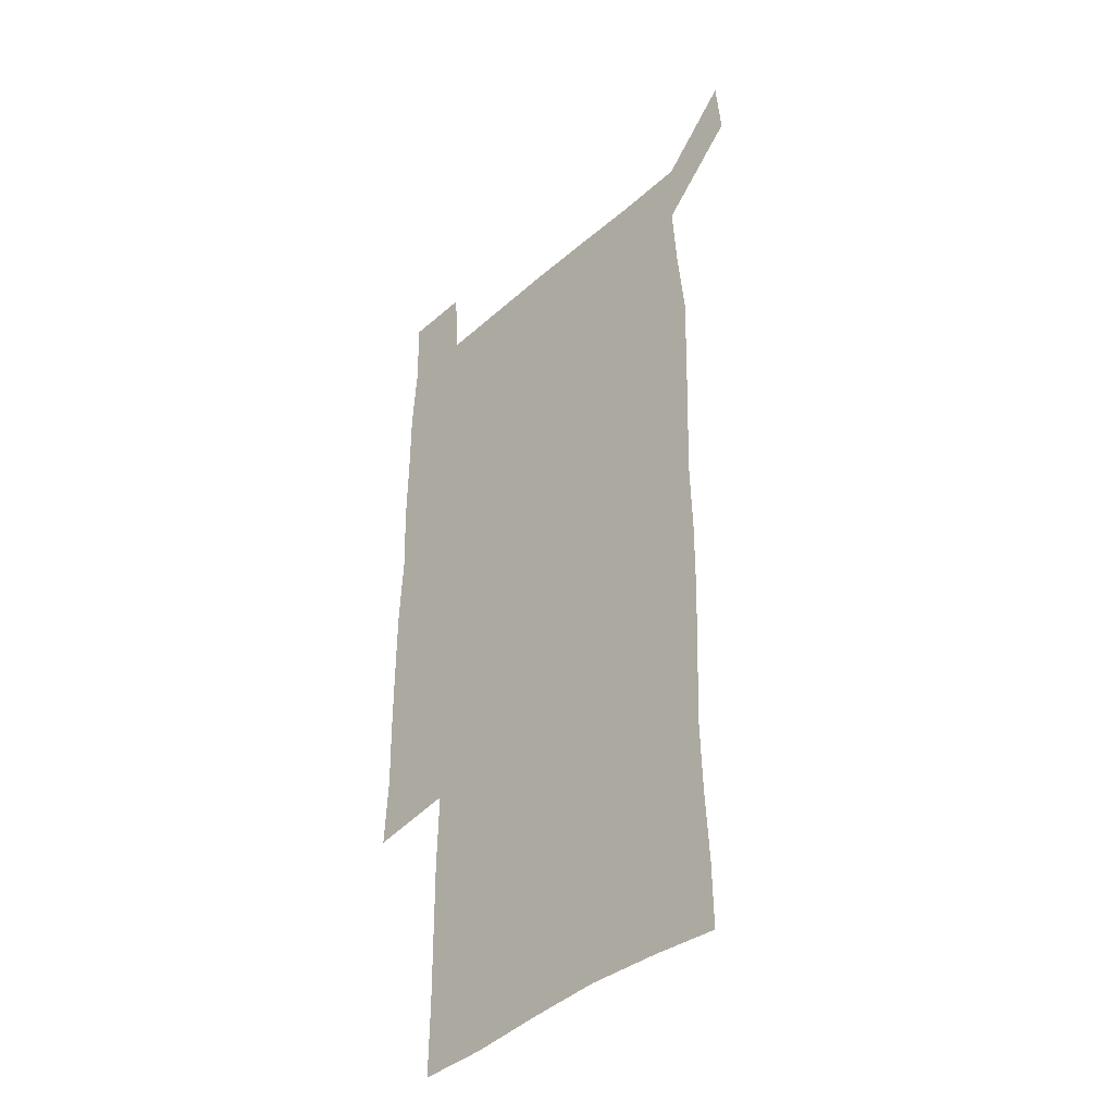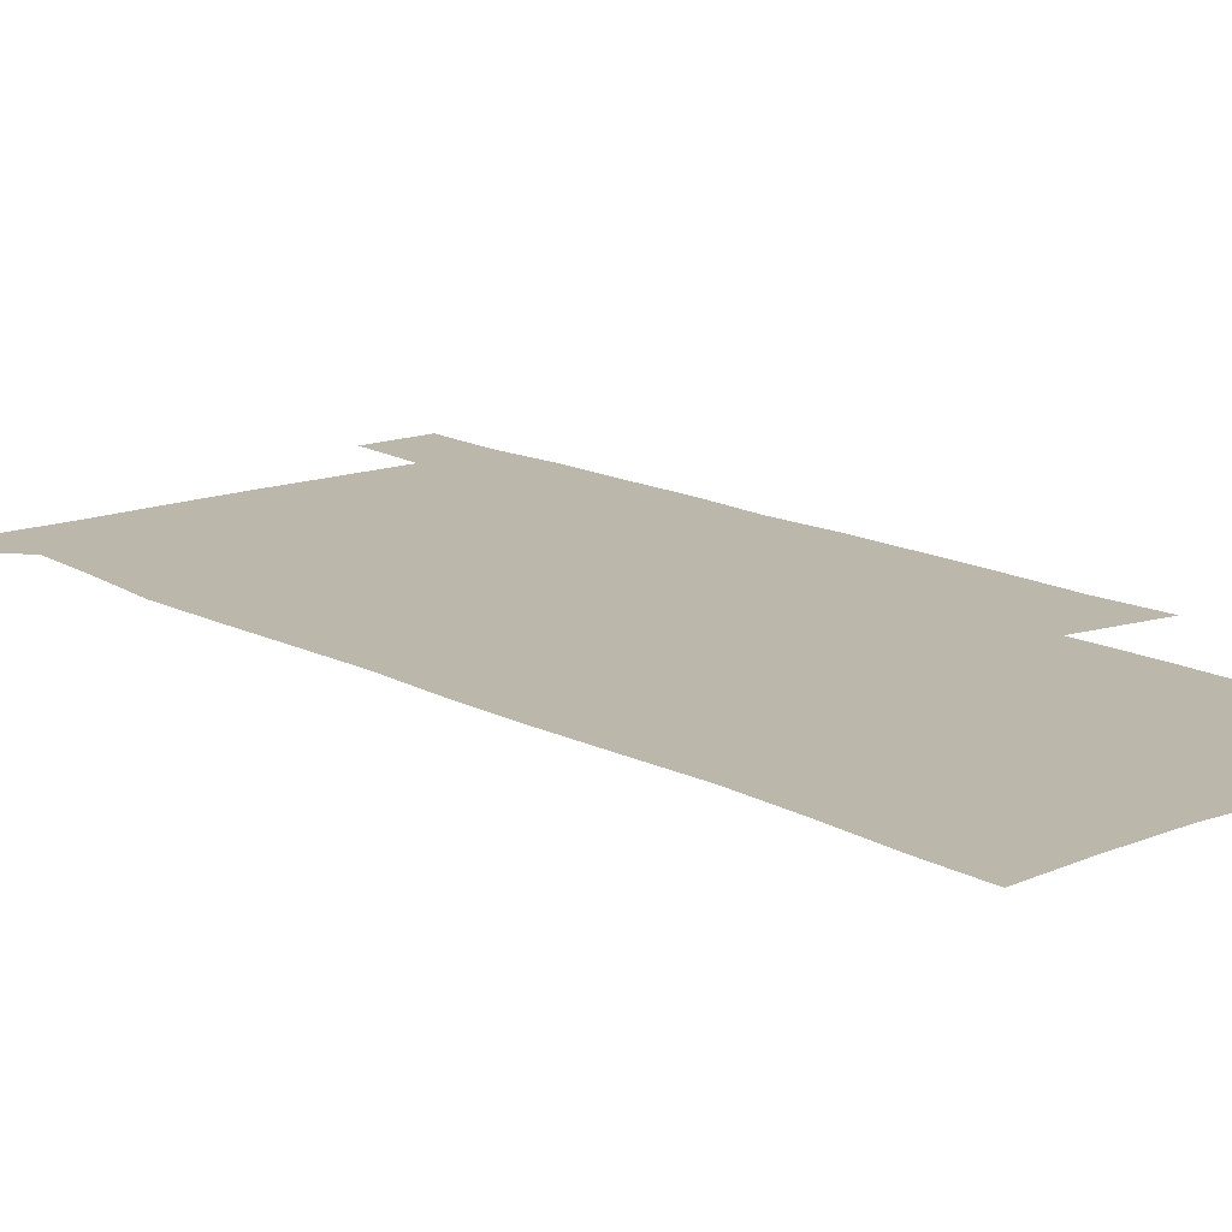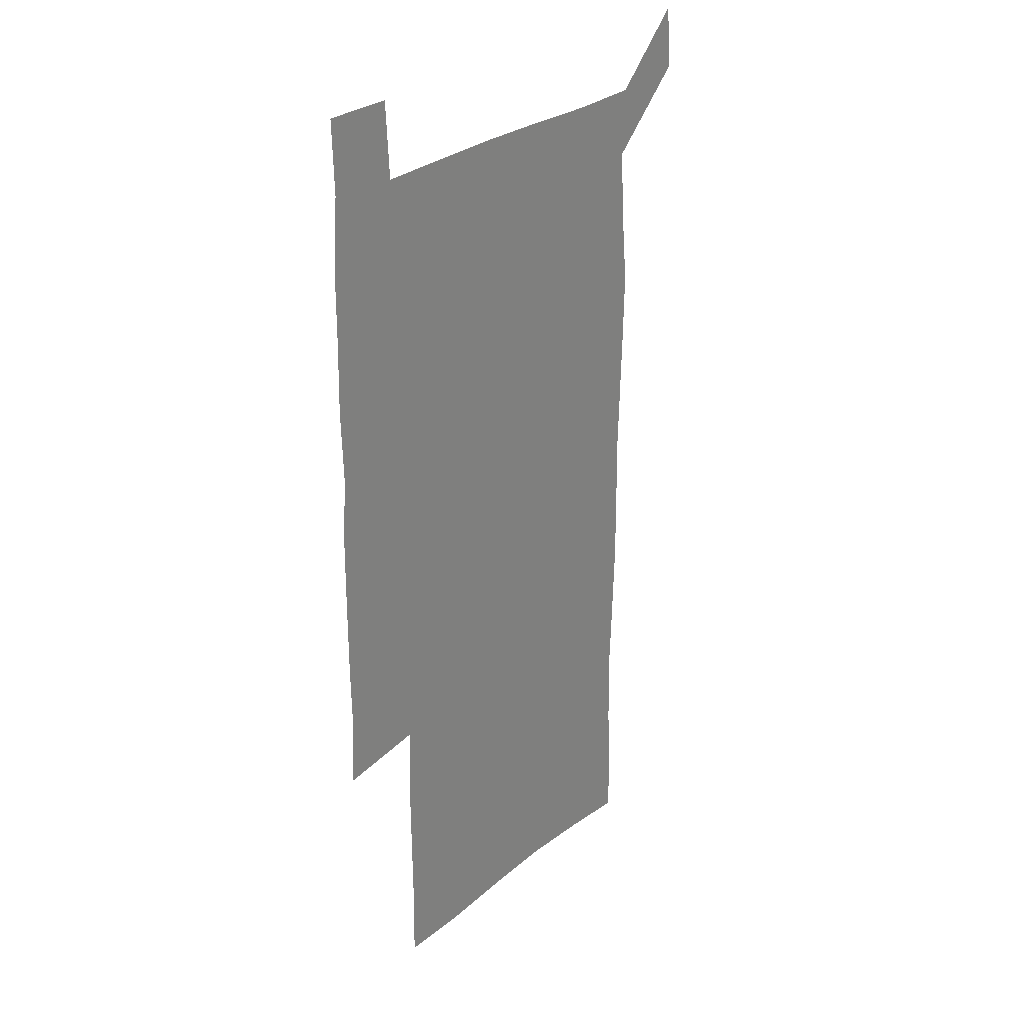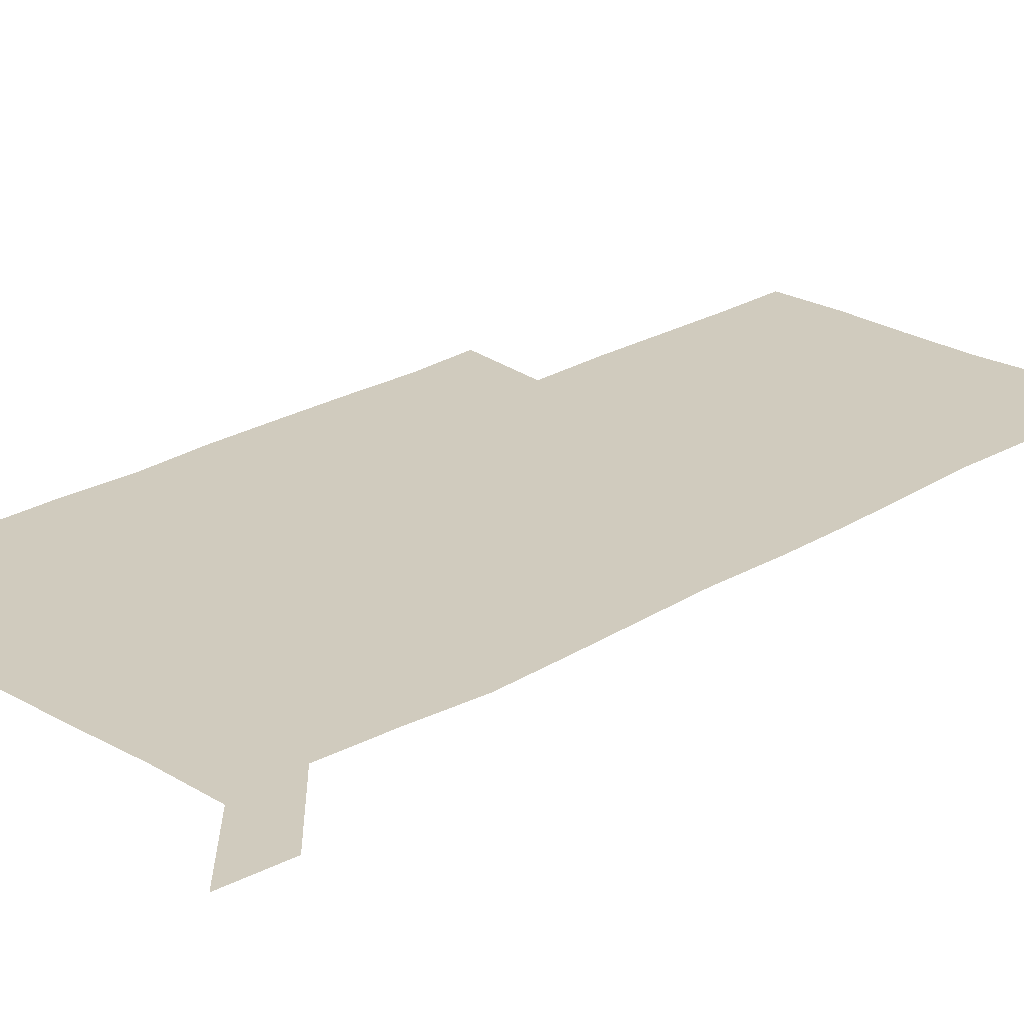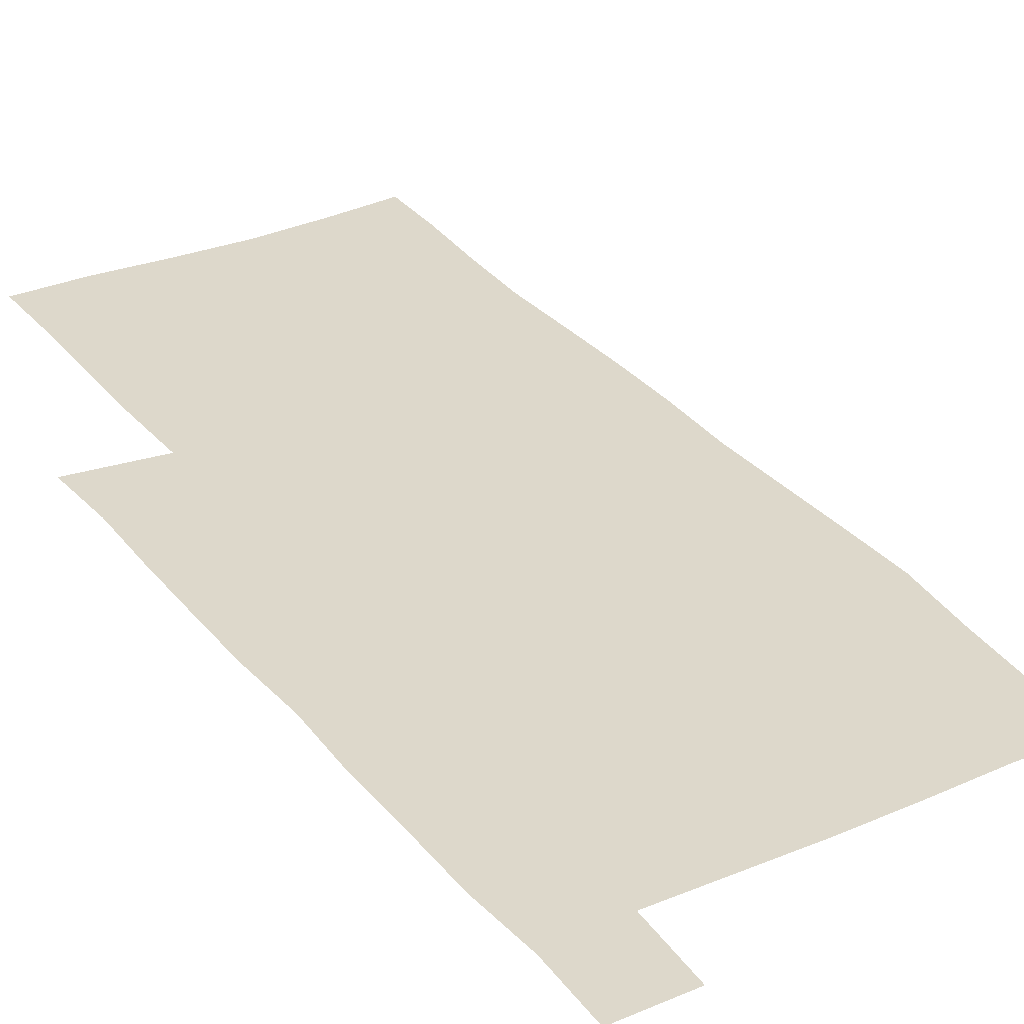
<metadata>
{"format":"obj","ext":"obj","renderer":"f3d","projection":"perspective","resolution":1024,"background":"white","views":[{"elev":-39.5,"azim":-132.5,"up":"+Y"},{"elev":14.4,"azim":-40.1,"up":"+Z"},{"elev":29.1,"azim":130.5,"up":"+Y"},{"elev":23.4,"azim":-135.6,"up":"+Z"},{"elev":31.2,"azim":148.6,"up":"+Z"}]}
</metadata>
<code>
v 448.5 573 0
v 450.7 599.9 0
v 477.9 177.7 0
v 478.2 204.9 0
v 479.8 234.7 0
v 480.7 265.7 0
v 479.5 296.1 0
v 478.4 326.5 0
v 478.2 357 0
v 479 388.4 0
v 478.1 418.9 0
v 477.2 449.4 0
v 476.5 479.6 0
v 479.5 510.2 0
v 481.5 540.5 0
v 480.4 569.6 0
v 506.9 180.1 0
v 513.7 213.9 0
v 513.9 242.6 0
v 513.7 271.9 0
v 513 301.5 0
v 512.9 331.6 0
v 512 361.2 0
v 513.3 391.8 0
v 511.9 421.1 0
v 512.7 451.2 0
v 513 480.8 0
v 512.3 510.3 0
v 512.3 539.7 0
v 511.1 569 0
v 538.5 181.6 0
v 541.7 213.6 0
v 543.4 245.2 0
v 543 273.6 0
v 542.9 303.6 0
v 542.6 333.3 0
v 542.6 363.2 0
v 542.2 392.5 0
v 542.8 422.4 0
v 542.5 451.6 0
v 541.6 481.1 0
v 542.5 510.5 0
v 542 539.8 0
v 540.9 569.8 0
v 569.4 180.3 0
v 570.9 215.5 0
v 571.2 245.6 0
v 571.2 272.8 0
v 571.6 304.6 0
v 571.4 334.1 0
v 571.2 363.7 0
v 571.2 393.3 0
v 571.2 422.5 0
v 571.2 451.9 0
v 571.6 481.5 0
v 571.6 510.4 0
v 571.6 539.3 0
v 570.9 570.1 0
v 600.4 178.2 0
v 599.4 213.9 0
v 599.9 243.4 0
v 599.9 274.9 0
v 600.1 304.2 0
v 600.1 333.3 0
v 599.3 364.4 0
v 599.5 393.2 0
v 599.6 422.5 0
v 600.1 451.8 0
v 600 481.4 0
v 600.2 510.4 0
v 600.6 539.7 0
v 601 569.6 0
v 630.1 178.2 0
v 629.5 209.4 0
v 629.7 239.7 0
v 630 271.1 0
v 629.1 303.8 0
v 629 332.8 0
v 628.5 362.7 0
v 628.4 392.2 0
v 629.7 421.4 0
v 629.4 451.4 0
v 629.9 481 0
v 630.9 510.7 0
v 630 540.2 0
v 630.5 569.1 0
v 632.2 601.4 0
v 666.1 298.9 0
v 664.3 328.2 0
v 664.8 357.9 0
v 664.8 388.1 0
v 664.5 418.5 0
v 662.7 449.8 0
v 663.7 480.4 0
v 663 510.8 0
v 662.9 541.1 0
v 660.6 570.7 0
v 661.4 601.4 0
f 15 16 1
f 1 16 2
f 3 17 4
f 17 18 4
f 4 18 5
f 18 19 5
f 5 19 6
f 19 20 6
f 6 20 7
f 20 21 7
f 7 21 8
f 21 22 8
f 8 22 9
f 22 23 9
f 9 23 10
f 23 24 10
f 10 24 11
f 24 25 11
f 11 25 12
f 25 26 12
f 12 26 13
f 26 27 13
f 13 27 14
f 27 28 14
f 14 28 15
f 28 29 15
f 15 29 16
f 29 30 16
f 17 31 18
f 31 32 18
f 18 32 19
f 32 33 19
f 19 33 20
f 33 34 20
f 20 34 21
f 34 35 21
f 21 35 22
f 35 36 22
f 22 36 23
f 36 37 23
f 23 37 24
f 37 38 24
f 24 38 25
f 38 39 25
f 25 39 26
f 39 40 26
f 26 40 27
f 40 41 27
f 27 41 28
f 41 42 28
f 28 42 29
f 42 43 29
f 29 43 30
f 43 44 30
f 31 45 32
f 45 46 32
f 32 46 33
f 46 47 33
f 33 47 34
f 47 48 34
f 34 48 35
f 48 49 35
f 35 49 36
f 49 50 36
f 36 50 37
f 50 51 37
f 37 51 38
f 51 52 38
f 38 52 39
f 52 53 39
f 39 53 40
f 53 54 40
f 40 54 41
f 54 55 41
f 41 55 42
f 55 56 42
f 42 56 43
f 56 57 43
f 43 57 44
f 57 58 44
f 45 59 46
f 59 60 46
f 46 60 47
f 60 61 47
f 47 61 48
f 61 62 48
f 48 62 49
f 62 63 49
f 49 63 50
f 63 64 50
f 50 64 51
f 64 65 51
f 51 65 52
f 65 66 52
f 52 66 53
f 66 67 53
f 53 67 54
f 67 68 54
f 54 68 55
f 68 69 55
f 55 69 56
f 69 70 56
f 56 70 57
f 70 71 57
f 57 71 58
f 71 72 58
f 59 73 60
f 73 74 60
f 60 74 61
f 74 75 61
f 61 75 62
f 75 76 62
f 62 76 63
f 76 77 63
f 63 77 64
f 77 78 64
f 64 78 65
f 78 79 65
f 65 79 66
f 79 80 66
f 66 80 67
f 80 81 67
f 67 81 68
f 81 82 68
f 68 82 69
f 82 83 69
f 69 83 70
f 83 84 70
f 70 84 71
f 84 85 71
f 71 85 72
f 85 86 72
f 77 88 78
f 88 89 78
f 78 89 79
f 89 90 79
f 79 90 80
f 90 91 80
f 80 91 81
f 91 92 81
f 81 92 82
f 92 93 82
f 82 93 83
f 93 94 83
f 83 94 84
f 94 95 84
f 84 95 85
f 95 96 85
f 85 96 86
f 96 97 86
f 86 97 87
f 97 98 87

</code>
